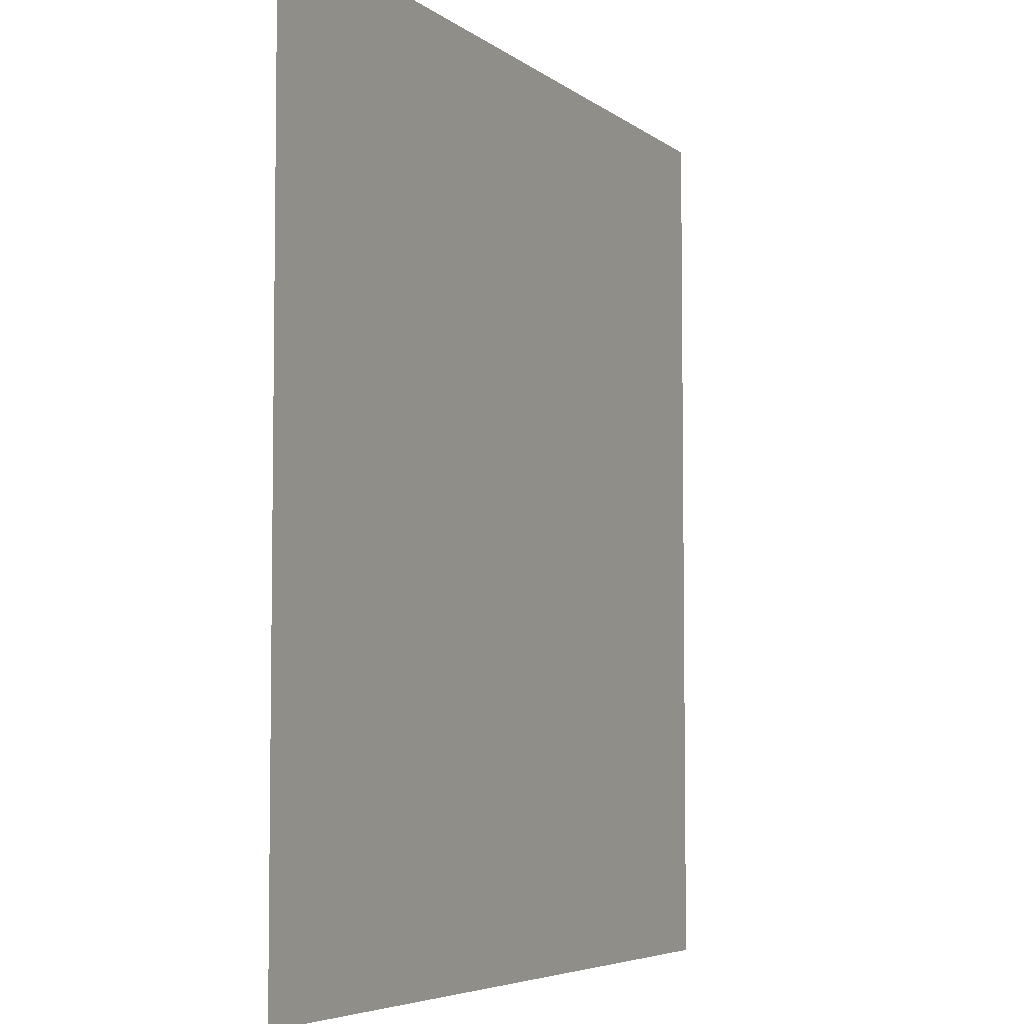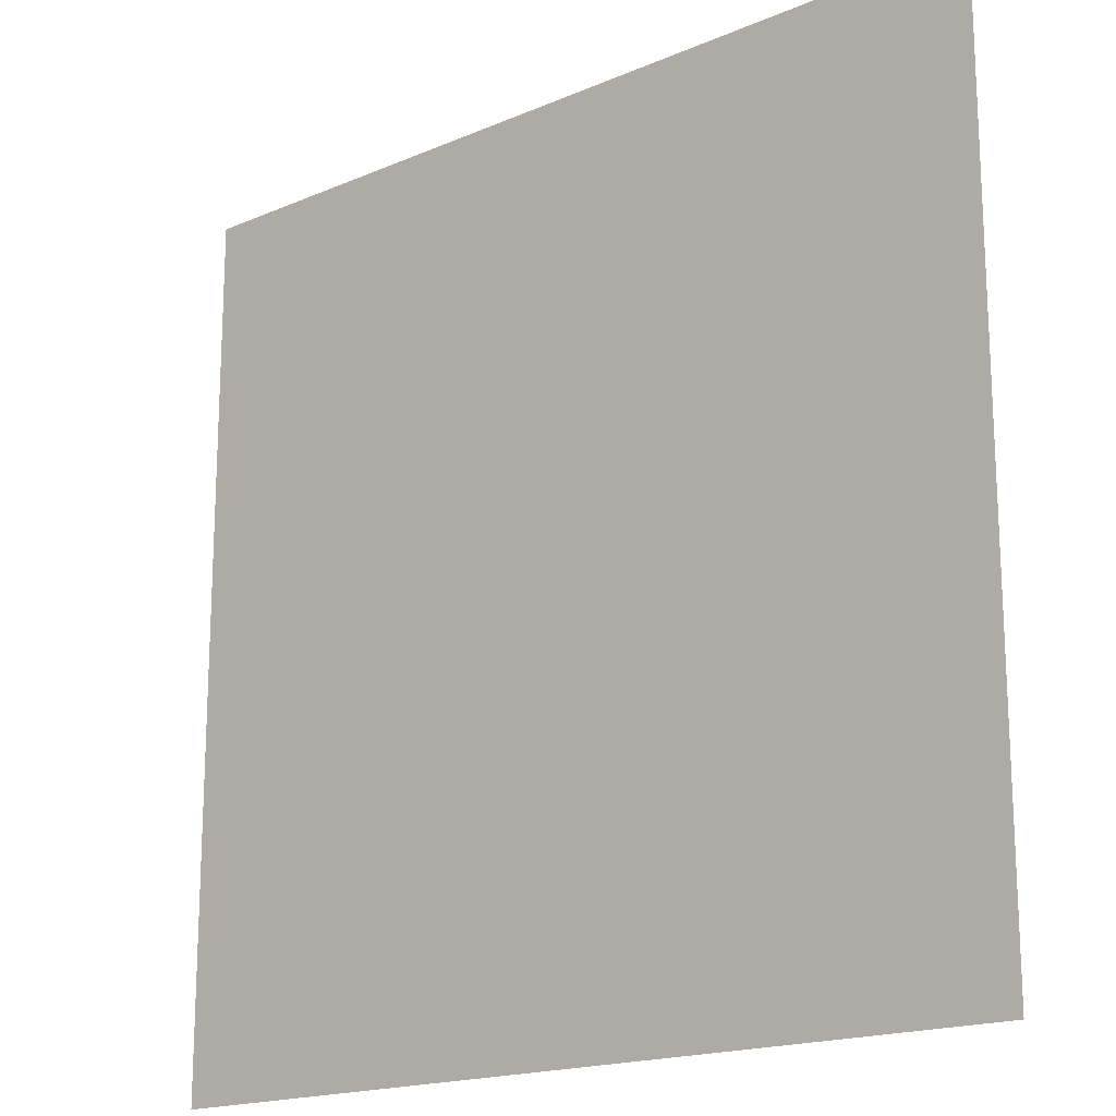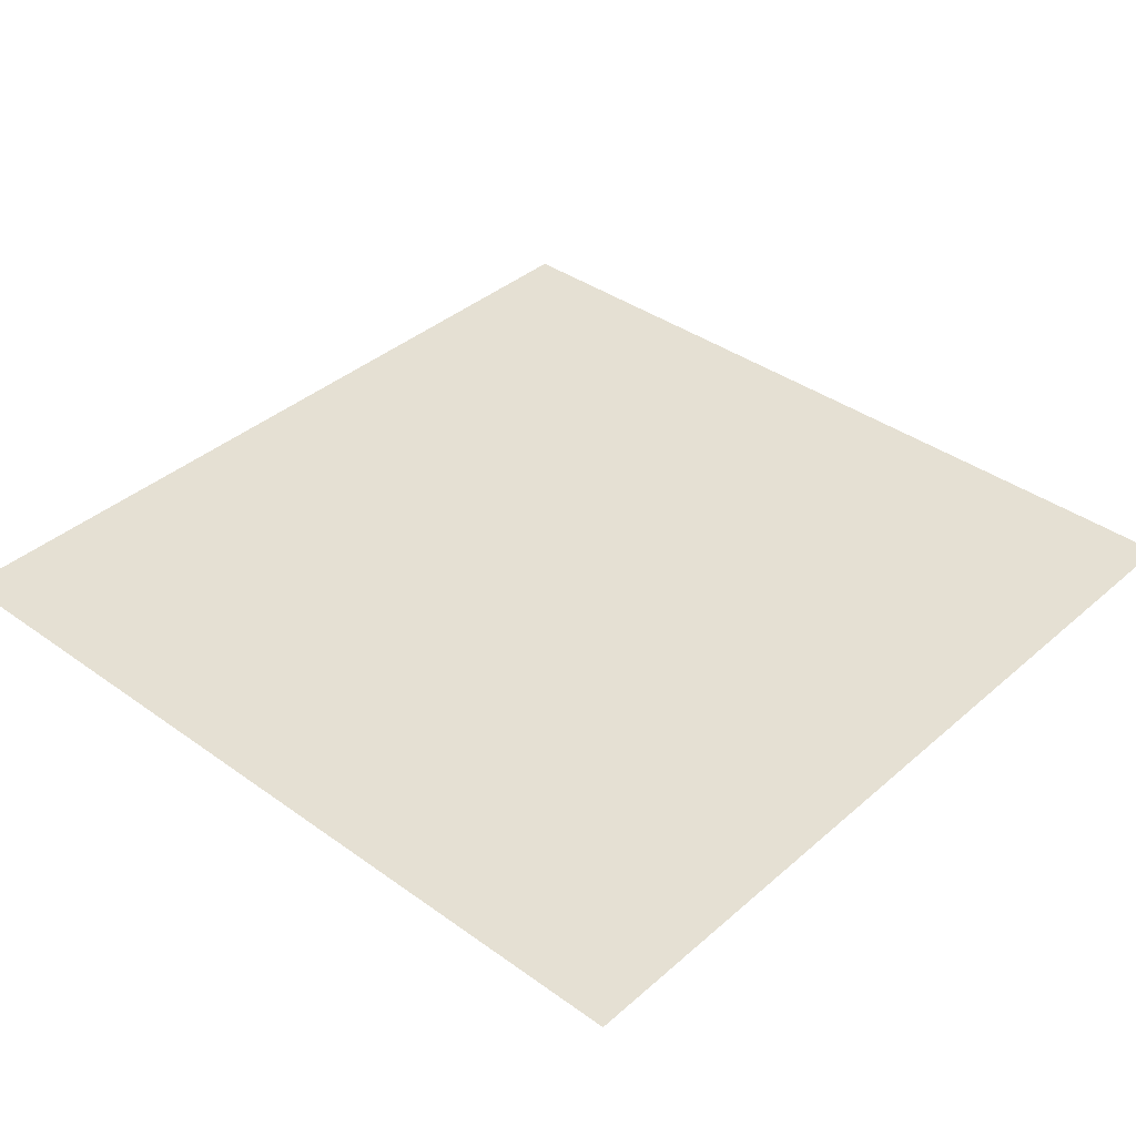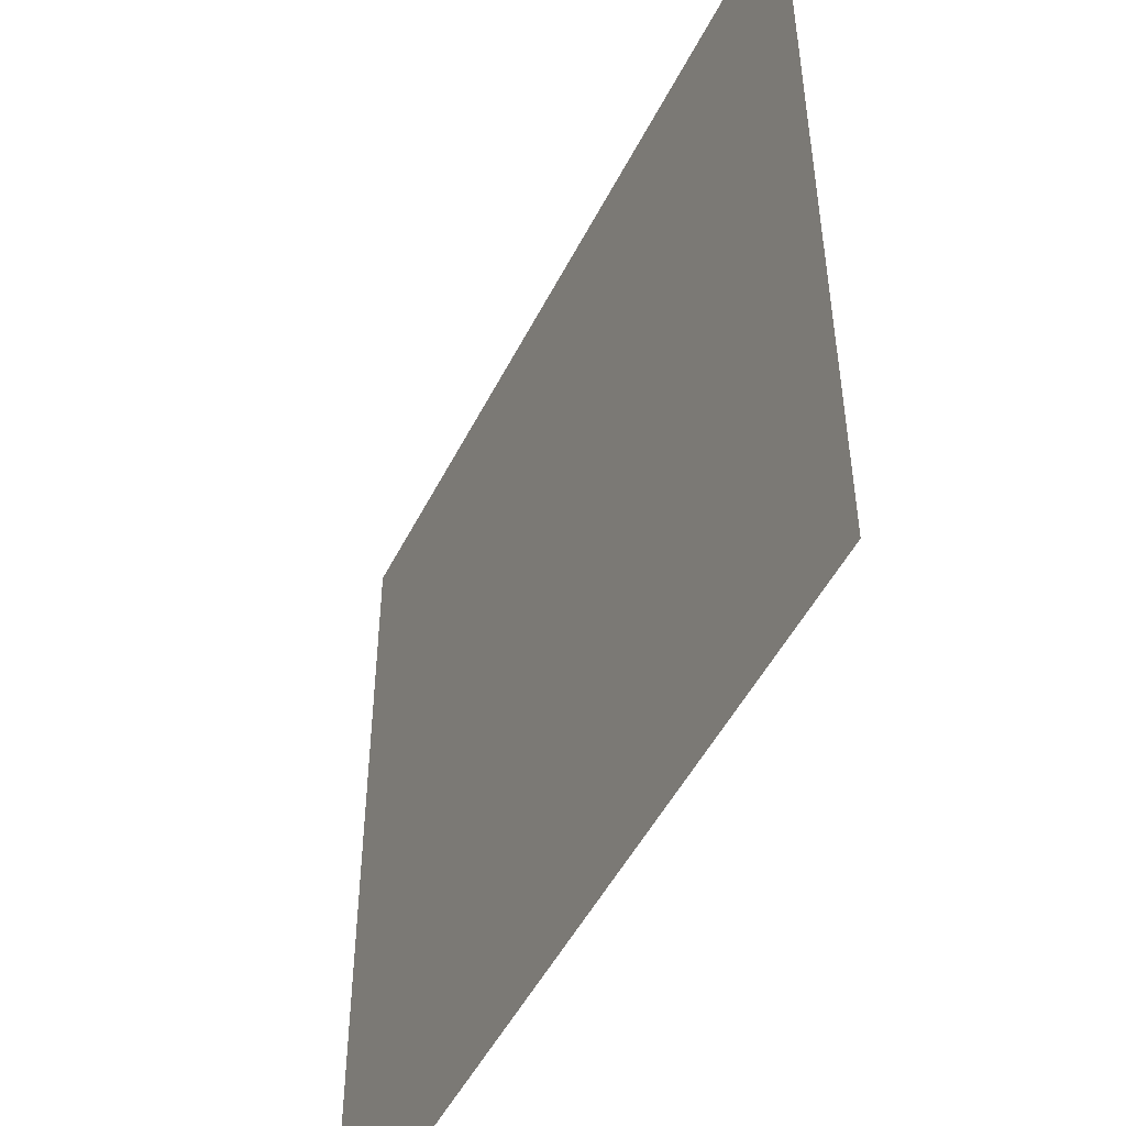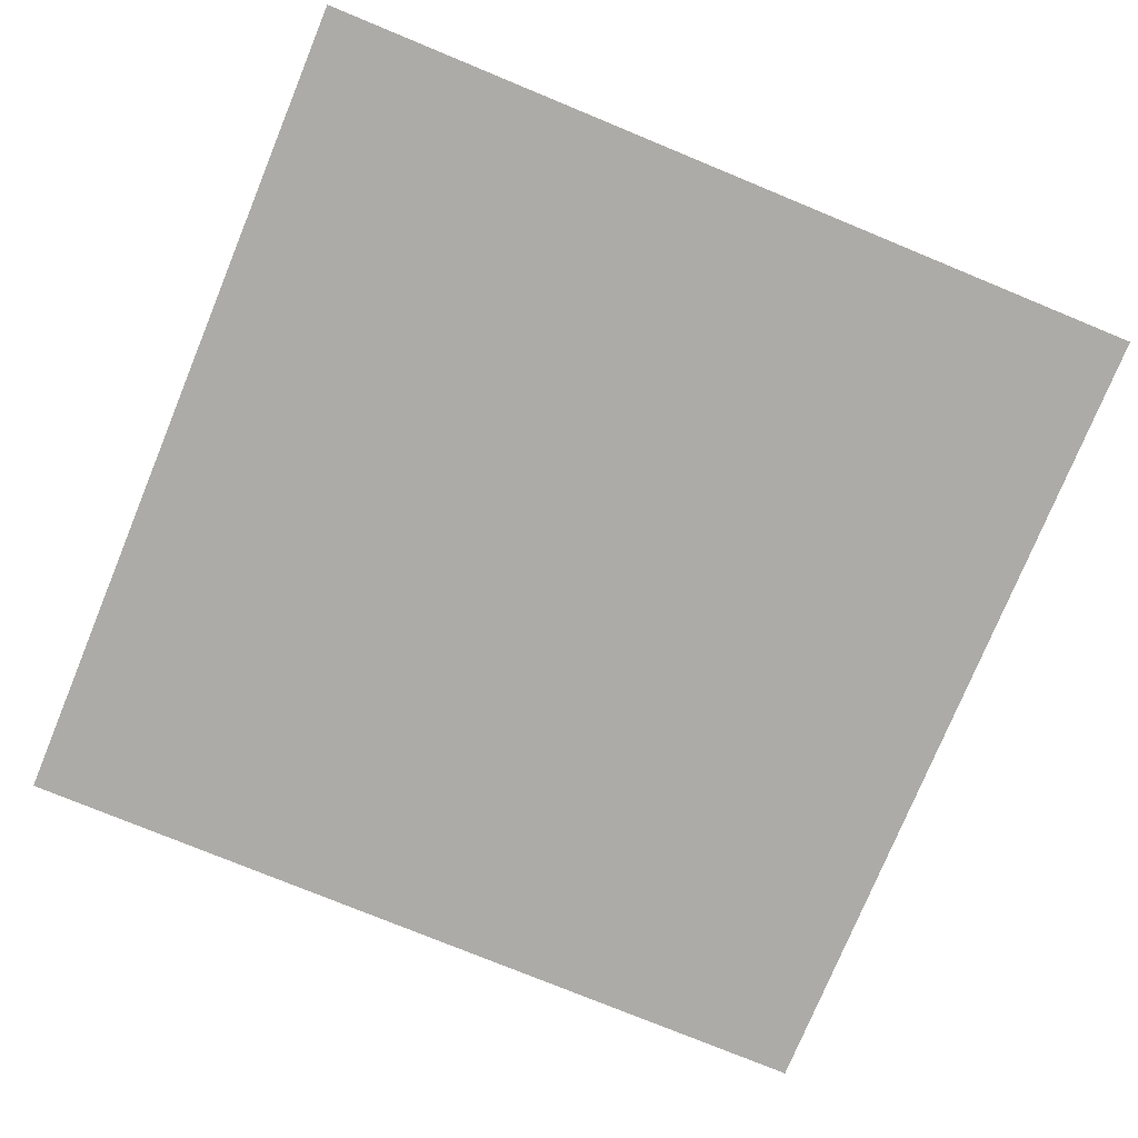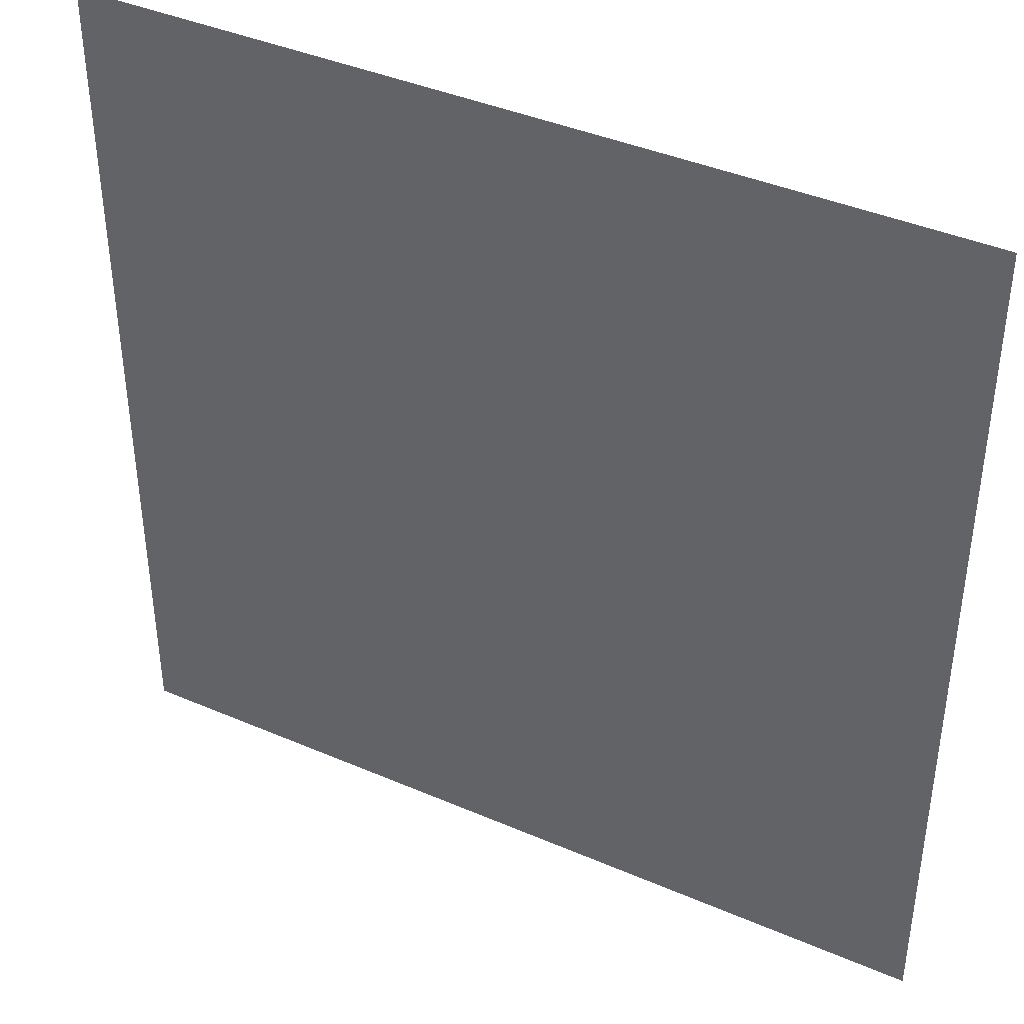
<metadata>
{"format":"obj","ext":"obj","renderer":"f3d","projection":"perspective","resolution":1024,"background":"white","views":[{"elev":-5.3,"azim":-64.6,"up":"+Z"},{"elev":-17.7,"azim":40.2,"up":"+Z"},{"elev":38.2,"azim":42.3,"up":"+Y"},{"elev":-49.6,"azim":64.0,"up":"+Z"},{"elev":-76.4,"azim":157.6,"up":"+Y"},{"elev":40.7,"azim":27.8,"up":"+Z"}]}
</metadata>
<code>
v -5 -2.384e-07 -2.98e-07
v -5 -2.384e-07 -5
v -1.987e-08 -2.384e-07 -5
v 0 -2.384e-07 0
g SD_Env_Floor_Stone_52_2543_114
f 1 3 2
f 1 4 3

</code>
